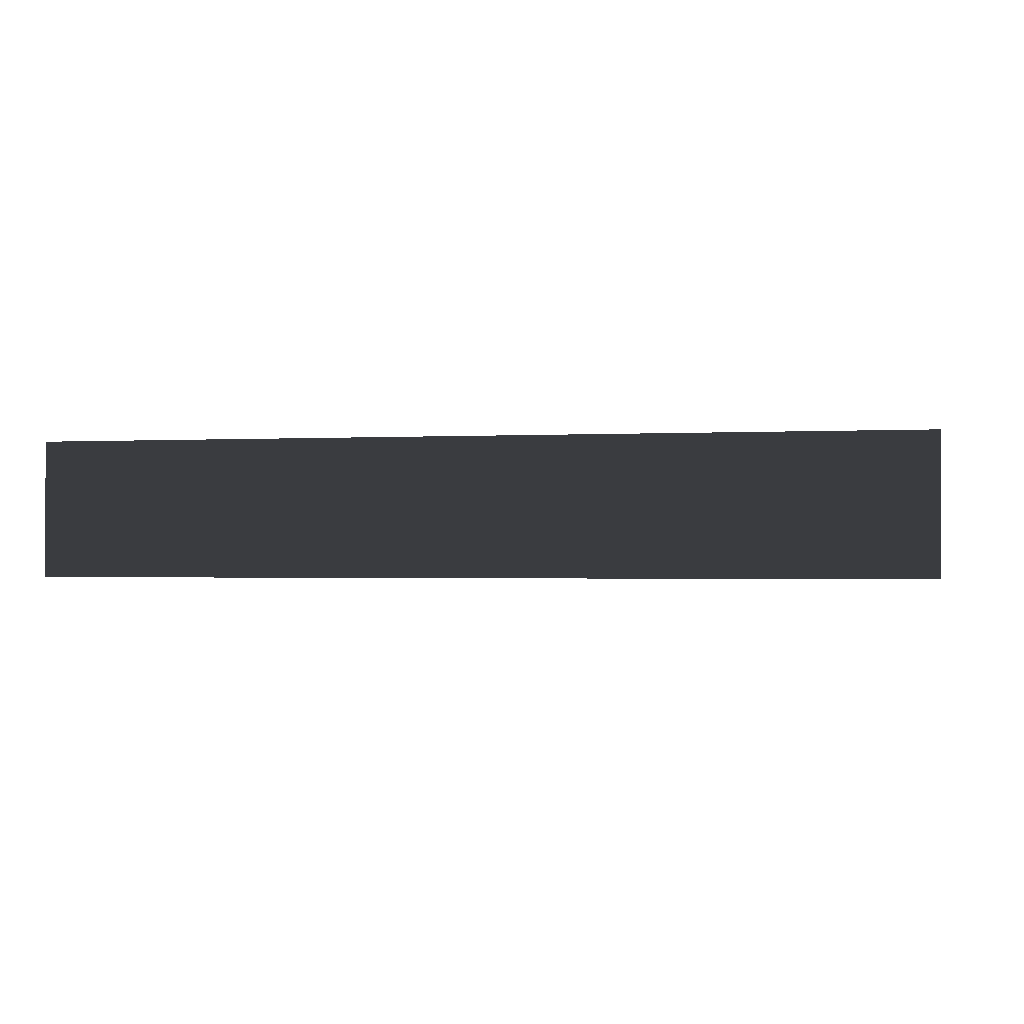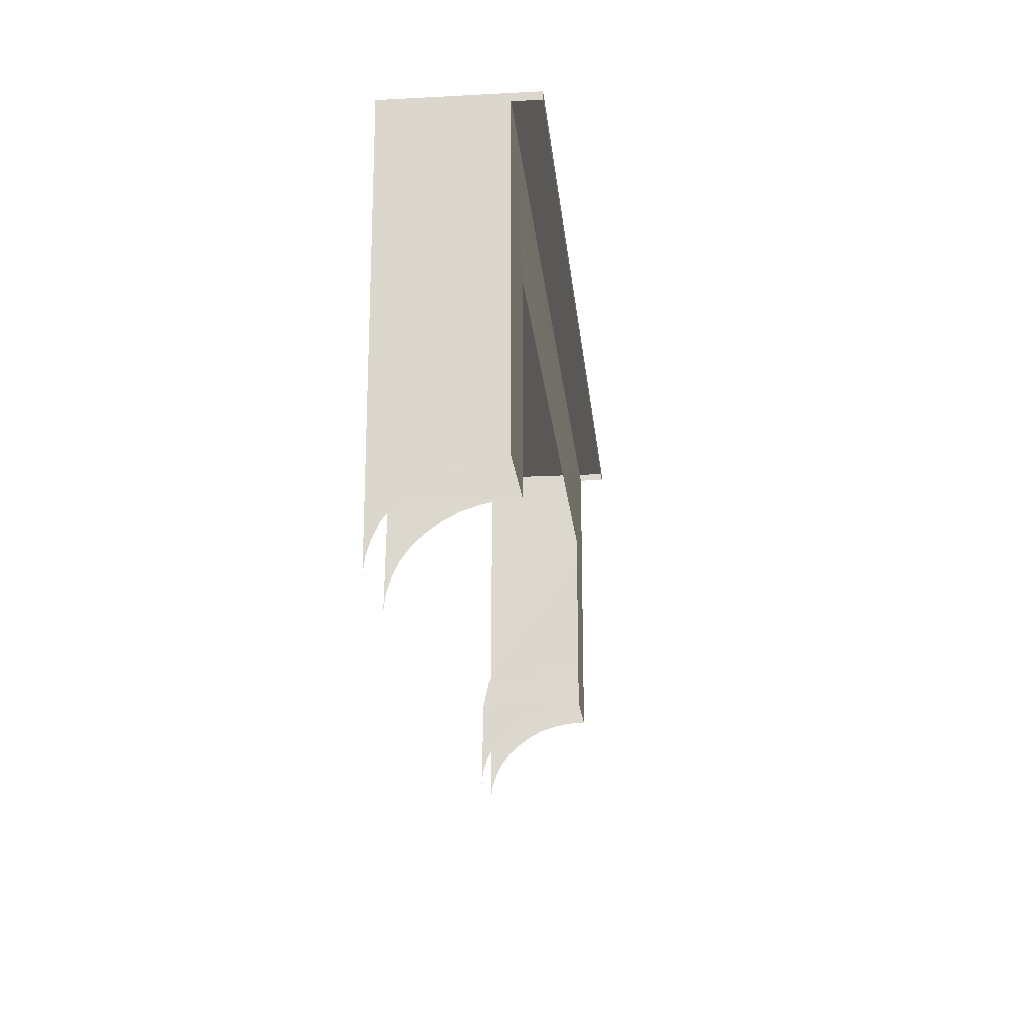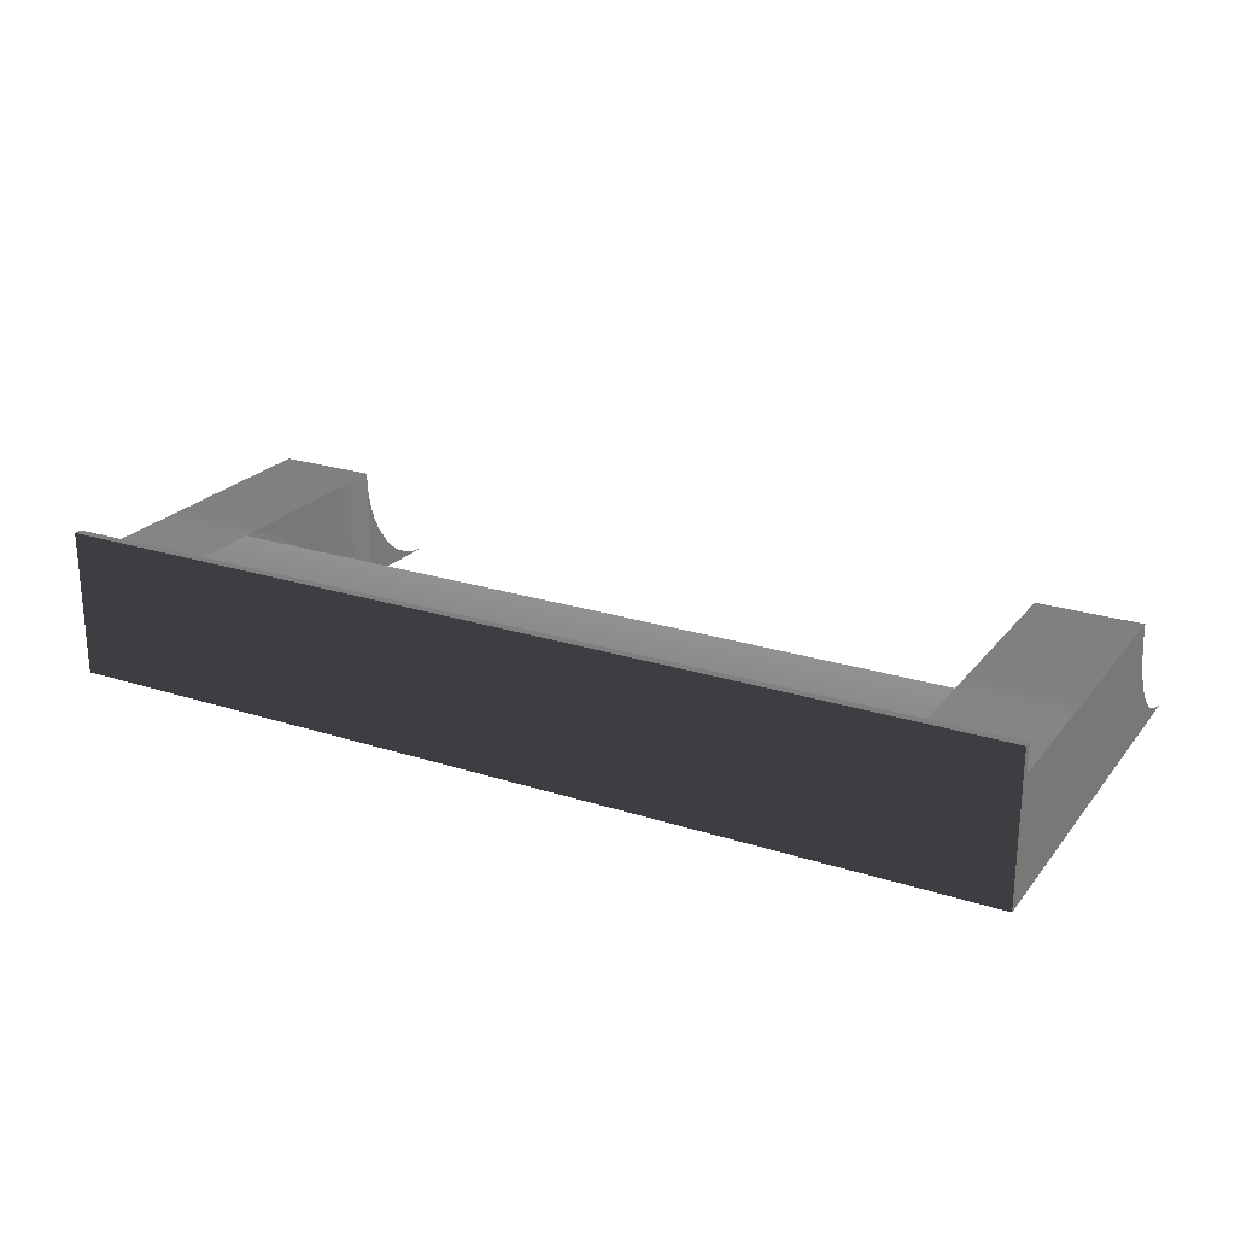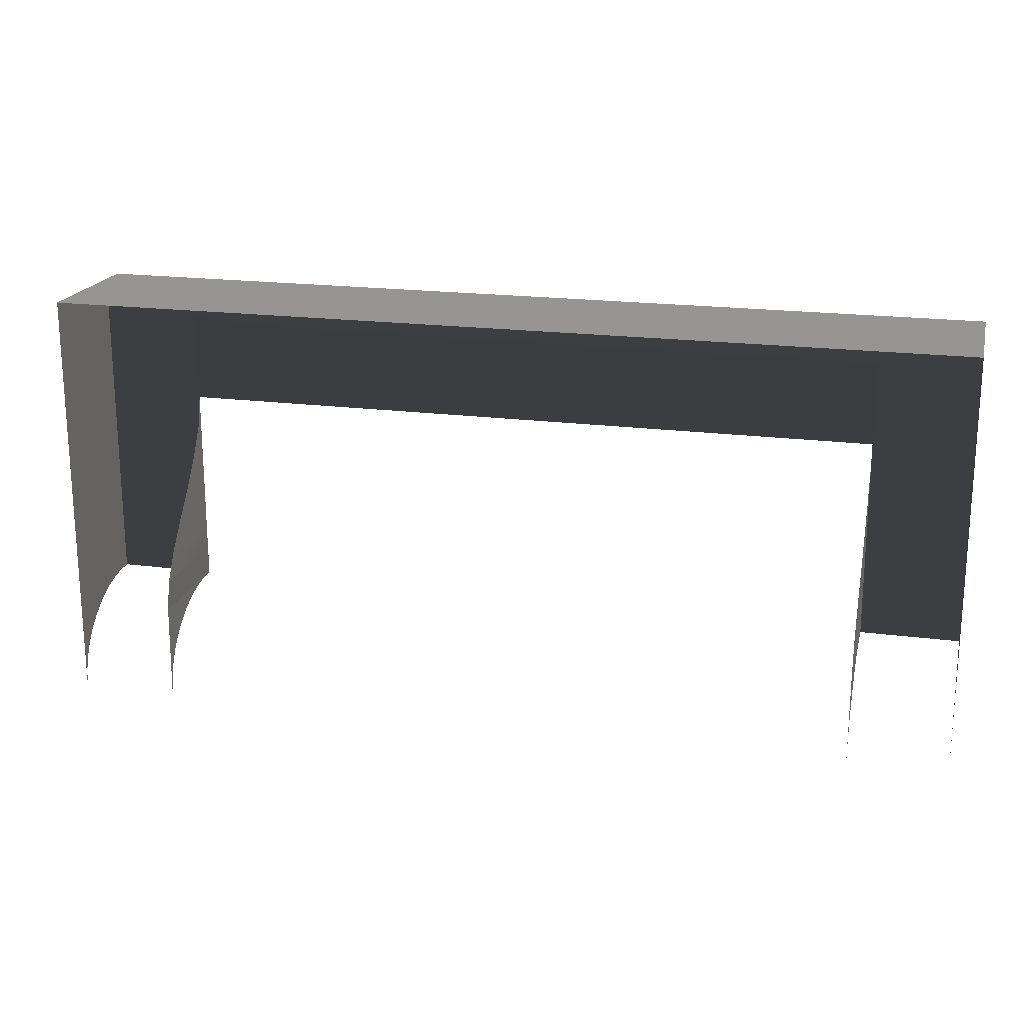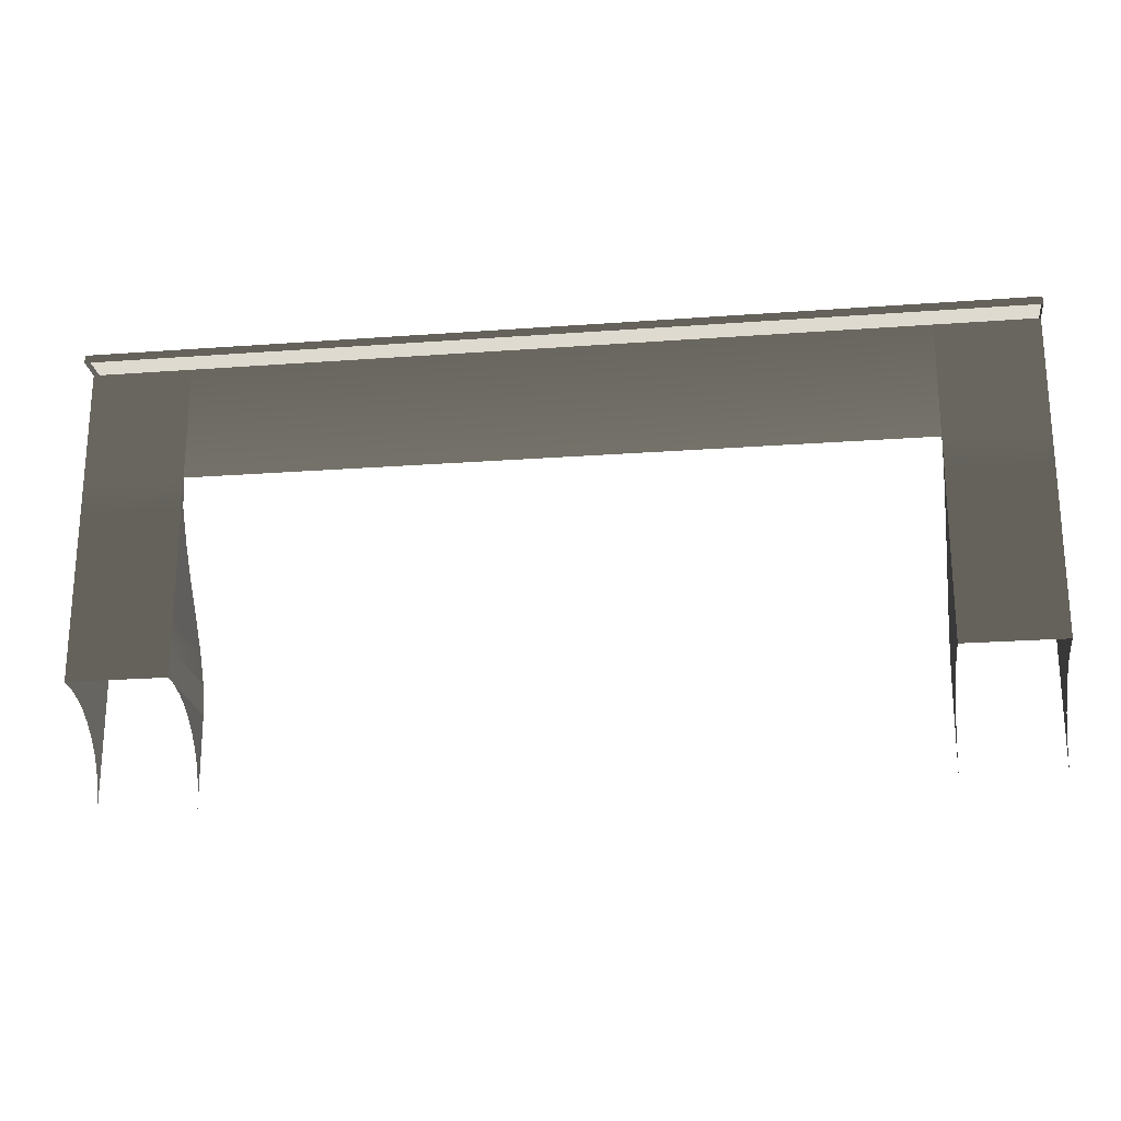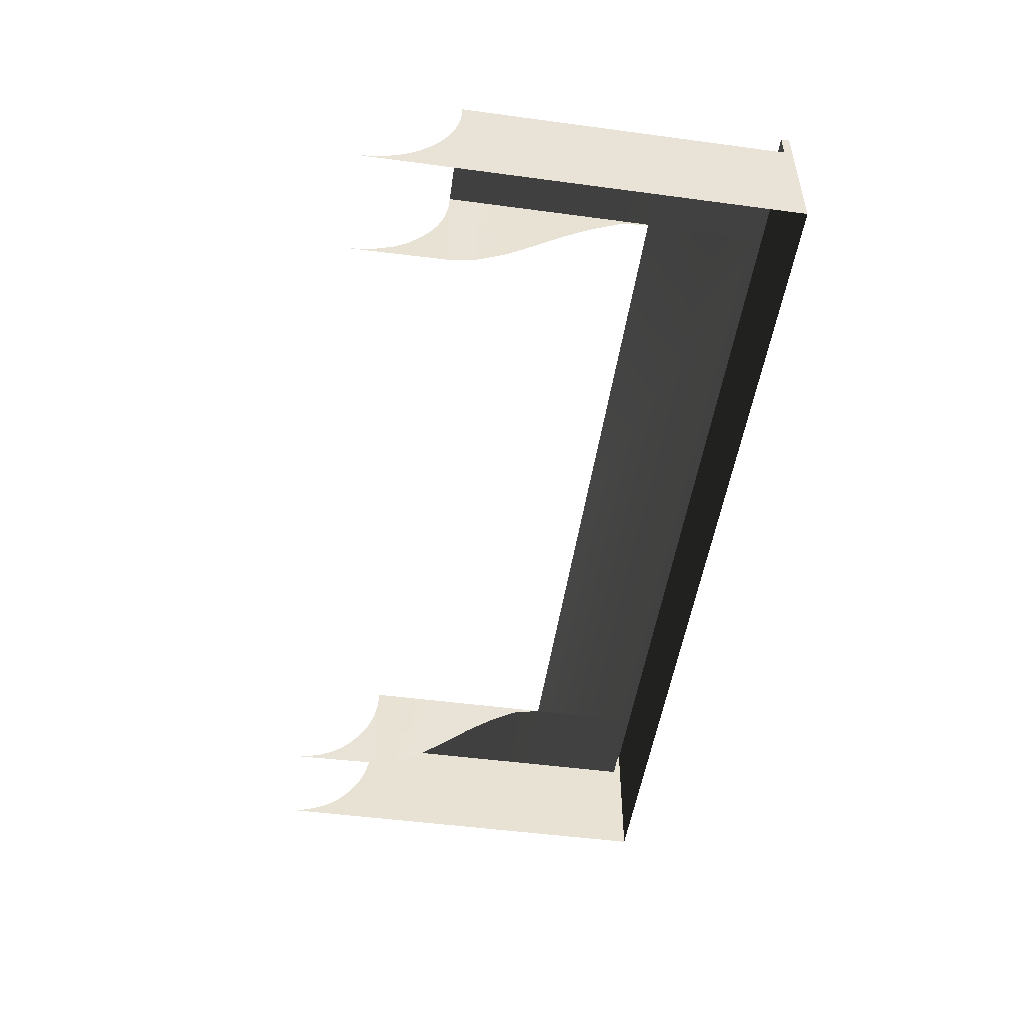
<metadata>
{"format":"obj","ext":"obj","renderer":"f3d","projection":"perspective","resolution":1024,"background":"white","views":[{"elev":-1.4,"azim":-168.5,"up":"+Z"},{"elev":-19.5,"azim":-84.4,"up":"+Y"},{"elev":23.4,"azim":-151.5,"up":"+Z"},{"elev":19.3,"azim":-166.1,"up":"+Y"},{"elev":-22.4,"azim":7.3,"up":"+Y"},{"elev":-50.0,"azim":81.6,"up":"+Z"}]}
</metadata>
<code>
v -15.2 -4.914 -3.927
v -15.2 -3.7 -3.927
v -15.2 -3.7 -8.481
v -15.2 -4.914 -8.747
v -15.2 -2.523 -3.927
v -15.2 -2.523 -7.798
v -15.2 -3.7 -8.481
v -15.2 -1.309 -6.849
v -15.2 -1.309 -3.927
v -15.2 -0.09487 -5.825
v -15.2 -0.09488 -3.927
v -15.2 1.157 -4.914
v -15.2 1.157 -3.927
v -15.2 2.41 -4.193
v -15.2 2.41 -3.927
v -15.2 3.662 -3.927
v -17.32 8.595 -3.927
v -15.2 8.595 -3.927
v -15.2 3.662 -3.927
v -17.32 3.662 -3.927
v -17.32 2.41 -3.927
v -15.2 2.41 -3.927
v -17.32 1.157 -3.927
v -15.2 1.157 -3.927
v -17.32 -0.09488 -3.927
v -15.2 -0.09488 -3.927
v -17.32 -1.309 -3.927
v -15.2 -1.309 -3.927
v -17.32 -2.523 -3.927
v -15.2 -2.523 -3.927
v -17.32 -3.7 -3.927
v -15.2 -3.7 -3.927
v -15.2 -4.914 -3.927
v -17.32 -4.914 -3.927
v -19.41 -3.7 -3.927
v -19.41 -4.914 -3.927
v -19.41 -2.523 -3.927
v -19.41 -1.309 -3.927
v -19.41 -0.09488 -3.927
v -19.41 1.157 -3.927
v -19.41 2.41 -3.927
v -19.41 3.662 -3.927
v -19.41 8.595 -3.927
v -19.41 8.595 -3.927
v -19.41 3.662 -3.927
v -19.41 8.595 -8.823
v -19.41 3.662 -8.823
v -19.41 2.41 -3.927
v -19.41 2.41 -8.823
v -19.41 1.157 -8.823
v -19.41 1.157 -3.927
v -19.41 -0.09488 -3.927
v -19.41 -0.09487 -8.823
v -19.41 -1.309 -3.927
v -19.41 -1.309 -8.823
v -19.41 -2.523 -3.927
v -19.41 -2.523 -8.823
v -19.41 -3.7 -3.927
v -19.41 -3.7 -8.823
v -19.41 -4.914 -3.927
v -19.41 -4.914 -8.823
v -19.41 -4.952 -4.724
v -19.41 -5.104 -5.483
v -19.41 -5.332 -6.166
v -19.41 -5.673 -6.811
v -19.41 -6.09 -7.381
v -19.41 -6.546 -7.874
v -19.41 -7.115 -8.291
v -19.41 -7.684 -8.557
v -19.41 -8.291 -8.747
v -19.41 -8.936 -8.823
v -15.2 -8.291 -8.747
v -15.2 -4.914 -8.747
v -15.2 -8.936 -8.823
v -15.2 -7.684 -8.557
v -15.2 -7.115 -8.291
v -15.2 -6.546 -7.874
v -15.2 -6.09 -7.381
v -15.2 -5.673 -6.811
v -15.2 -5.332 -6.166
v -15.2 -5.104 -5.483
v -15.2 -4.952 -4.724
v -15.2 -4.914 -8.747
v -15.2 -4.914 -3.927
v -15.2 -4.914 -8.747
v -15.2 -4.952 -4.724
v -15.2 8.936 -2.789
v -0.01899 8.936 -2.789
v -0.01899 8.595 -2.789
v -15.2 8.595 -2.789
v -17.32 8.936 -2.789
v -17.32 8.595 -2.789
v -19.41 8.936 -2.789
v -19.41 8.595 -2.789
v -0.01899 8.936 -8.823
v -0.01899 8.936 -2.789
v -15.2 8.936 -8.823
v -15.2 8.936 -2.789
v -17.32 8.936 -8.823
v -17.32 8.936 -2.789
v -19.41 8.936 -8.823
v -19.41 8.936 -2.789
v 15.2 8.936 -2.789
v 15.2 8.936 -8.823
v 17.32 8.936 -8.823
v 17.32 8.936 -2.789
v 19.41 8.936 -8.823
v 19.41 8.936 -2.789
v -19.41 8.936 -2.789
v -19.41 8.595 -2.789
v -19.41 8.936 -8.823
v -15.2 3.662 -3.927
v -0.01899 3.662 -3.927
v -0.01899 8.595 -3.927
v 15.2 -4.914 -3.927
v 15.2 -4.914 -8.747
v 15.2 -3.7 -8.481
v 15.2 -3.7 -3.927
v 15.2 -3.7 -8.481
v 15.2 -2.523 -7.798
v 15.2 -2.523 -3.927
v 15.2 -1.309 -6.849
v 15.2 -1.309 -3.927
v 15.2 -0.09487 -5.825
v 15.2 -0.09488 -3.927
v 15.2 1.157 -4.914
v 15.2 1.157 -3.927
v 15.2 2.41 -4.193
v 15.2 2.41 -3.927
v 15.2 3.662 -3.927
v 17.32 8.595 -3.927
v 17.32 3.662 -3.927
v 15.2 3.662 -3.927
v 15.2 8.595 -3.927
v 17.32 2.41 -3.927
v 15.2 2.41 -3.927
v 17.32 1.157 -3.927
v 15.2 1.157 -3.927
v 17.32 -0.09488 -3.927
v 15.2 -0.09488 -3.927
v 17.32 -1.309 -3.927
v 15.2 -1.309 -3.927
v 17.32 -2.523 -3.927
v 15.2 -2.523 -3.927
v 17.32 -3.7 -3.927
v 15.2 -3.7 -3.927
v 15.2 -4.914 -3.927
v 17.32 -4.914 -3.927
v 19.41 -3.7 -3.927
v 19.41 -4.914 -3.927
v 19.41 -2.523 -3.927
v 19.41 -1.309 -3.927
v 19.41 -0.09488 -3.927
v 19.41 1.157 -3.927
v 19.41 2.41 -3.927
v 19.41 3.662 -3.927
v 19.41 8.595 -3.927
v 19.41 8.595 -3.927
v 19.41 8.595 -8.823
v 19.41 3.662 -3.927
v 19.41 3.662 -8.823
v 19.41 2.41 -3.927
v 19.41 2.41 -8.823
v 19.41 1.157 -8.823
v 19.41 1.157 -3.927
v 19.41 -0.09488 -3.927
v 19.41 -0.09487 -8.823
v 19.41 -1.309 -3.927
v 19.41 -1.309 -8.823
v 19.41 -2.523 -3.927
v 19.41 -2.523 -8.823
v 19.41 -3.7 -3.927
v 19.41 -3.7 -8.823
v 19.41 -4.914 -3.927
v 19.41 -4.914 -8.823
v 19.41 -4.952 -4.724
v 19.41 -5.104 -5.483
v 19.41 -5.332 -6.166
v 19.41 -5.673 -6.811
v 19.41 -6.09 -7.381
v 19.41 -6.546 -7.874
v 19.41 -7.115 -8.291
v 19.41 -7.684 -8.557
v 19.41 -8.291 -8.747
v 19.41 -8.936 -8.823
v 15.2 -8.291 -8.747
v 15.2 -8.936 -8.823
v 15.2 -4.914 -8.747
v 15.2 -7.684 -8.557
v 15.2 -7.115 -8.291
v 15.2 -6.546 -7.874
v 15.2 -6.09 -7.381
v 15.2 -5.673 -6.811
v 15.2 -5.332 -6.166
v 15.2 -5.104 -5.483
v 15.2 -4.952 -4.724
v 15.2 -4.914 -8.747
v 15.2 -4.914 -3.927
v 15.2 -4.952 -4.724
v 15.2 -4.914 -8.747
v 15.2 8.936 -2.789
v -0.01899 8.595 -2.789
v -0.01899 8.936 -2.789
v 15.2 8.595 -2.789
v 17.32 8.936 -2.789
v 17.32 8.595 -2.789
v 19.41 8.936 -2.789
v 19.41 8.595 -2.789
v 19.41 8.936 -2.789
v 19.41 8.936 -8.823
v 19.41 8.595 -2.789
v -0.01899 3.662 -3.927
v -0.01899 8.595 -3.927
v 15.2 3.662 -3.927
g RampBase_(2)_2092_272
f 1 3 2
f 3 1 4
f 2 6 5
f 6 2 7
f 8 5 6
f 5 8 9
f 10 9 8
f 9 10 11
f 12 11 10
f 11 12 13
f 14 13 12
f 13 14 15
f 14 16 15
f 17 19 18
f 19 17 20
f 20 21 19
f 19 21 22
f 21 23 22
f 22 23 24
f 23 25 24
f 24 25 26
f 25 27 26
f 26 27 28
f 28 27 29
f 28 29 30
f 30 29 31
f 30 31 32
f 31 33 32
f 33 31 34
f 31 35 34
f 36 34 35
f 35 31 37
f 29 37 31
f 37 29 38
f 27 38 29
f 25 39 27
f 39 38 27
f 40 39 25
f 23 40 25
f 21 40 23
f 40 21 41
f 20 41 21
f 41 20 42
f 43 42 20
f 20 17 43
f 44 46 45
f 45 46 47
f 45 47 48
f 48 47 49
f 50 48 49
f 48 50 51
f 51 50 52
f 52 50 53
f 52 53 54
f 54 53 55
f 55 56 54
f 56 55 57
f 56 57 58
f 58 57 59
f 59 60 58
f 60 59 61
f 62 60 61
f 63 62 61
f 64 63 61
f 65 64 61
f 66 65 61
f 67 66 61
f 68 67 61
f 69 68 61
f 70 69 61
f 71 70 61
f 72 74 73
f 75 72 73
f 76 75 73
f 77 76 73
f 78 77 73
f 79 78 73
f 80 79 73
f 81 80 73
f 82 81 83
f 84 86 85
f 87 89 88
f 89 87 90
f 91 90 87
f 90 91 92
f 93 92 91
f 92 93 94
f 95 97 96
f 98 96 97
f 98 97 99
f 99 100 98
f 100 99 101
f 101 102 100
f 103 95 96
f 95 103 104
f 103 105 104
f 106 105 103
f 106 107 105
f 108 107 106
f 109 46 110
f 46 109 111
f 112 113 18
f 114 18 113
f 115 117 116
f 117 115 118
f 118 120 119
f 120 118 121
f 121 122 120
f 122 121 123
f 123 124 122
f 124 123 125
f 125 126 124
f 126 125 127
f 127 128 126
f 128 127 129
f 128 129 130
f 131 133 132
f 133 131 134
f 133 135 132
f 135 133 136
f 136 137 135
f 137 136 138
f 138 139 137
f 139 138 140
f 140 141 139
f 141 140 142
f 142 143 141
f 143 142 144
f 144 145 143
f 145 144 146
f 147 145 146
f 145 147 148
f 149 145 148
f 149 148 150
f 151 143 145
f 151 145 149
f 152 141 143
f 152 143 151
f 153 139 141
f 153 141 152
f 154 139 153
f 154 137 139
f 154 135 137
f 135 154 155
f 155 132 135
f 132 155 156
f 157 132 156
f 131 132 157
f 158 160 159
f 160 161 159
f 161 160 162
f 162 163 161
f 162 164 163
f 164 162 165
f 164 165 166
f 166 167 164
f 167 166 168
f 168 169 167
f 169 168 170
f 170 171 169
f 171 170 172
f 172 173 171
f 173 172 174
f 174 175 173
f 176 175 174
f 177 175 176
f 178 175 177
f 179 175 178
f 180 175 179
f 181 175 180
f 182 175 181
f 183 175 182
f 184 175 183
f 185 175 184
f 186 188 187
f 189 188 186
f 190 188 189
f 191 188 190
f 192 188 191
f 193 188 192
f 194 188 193
f 195 188 194
f 196 197 195
f 198 200 199
f 201 203 202
f 201 202 204
f 204 205 201
f 205 204 206
f 207 205 206
f 207 206 208
f 209 159 210
f 159 209 211
f 134 213 212
f 134 212 214

</code>
